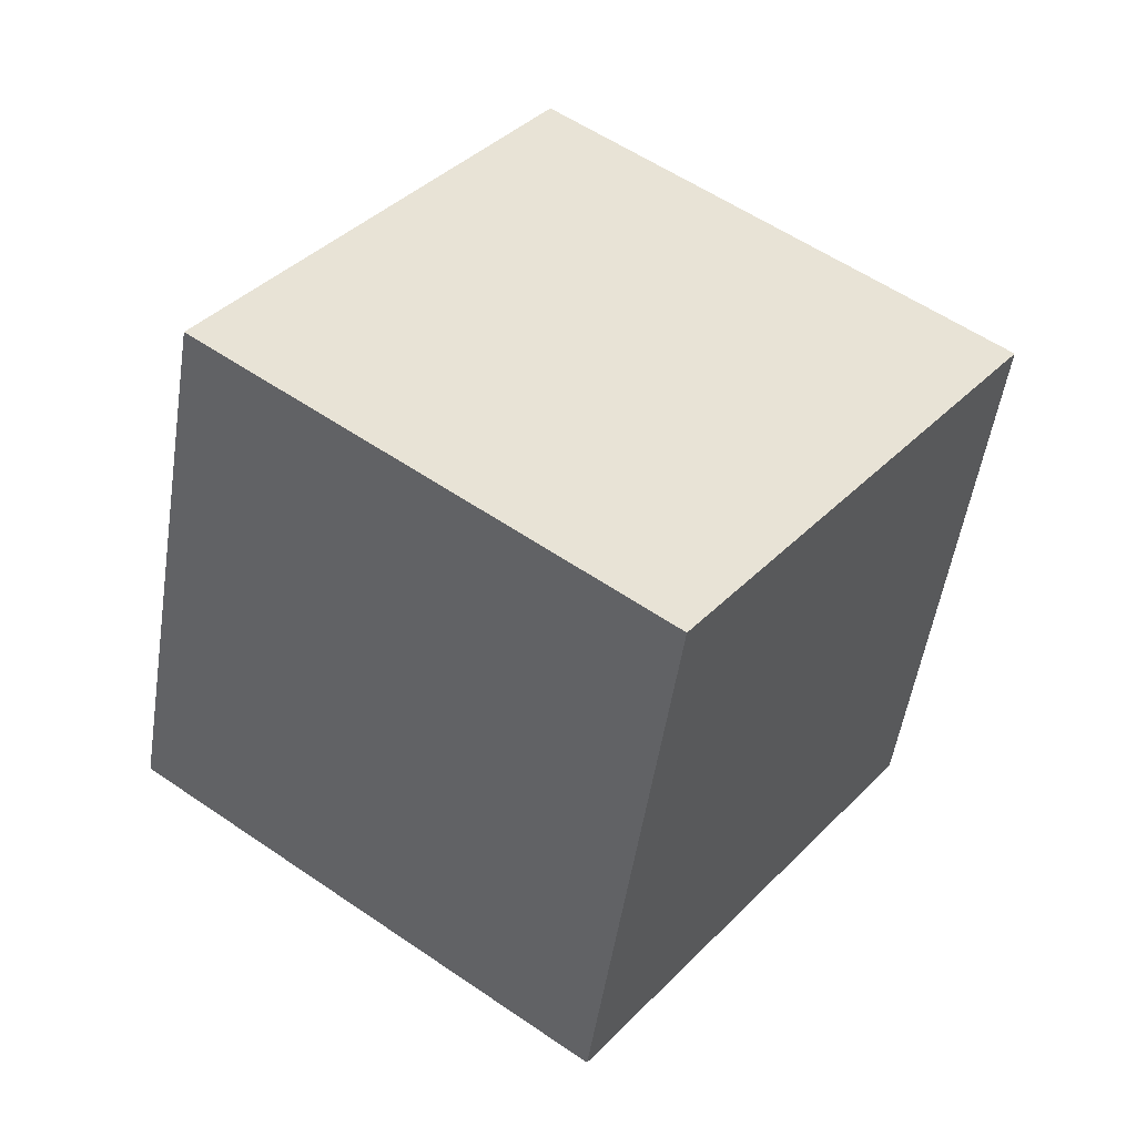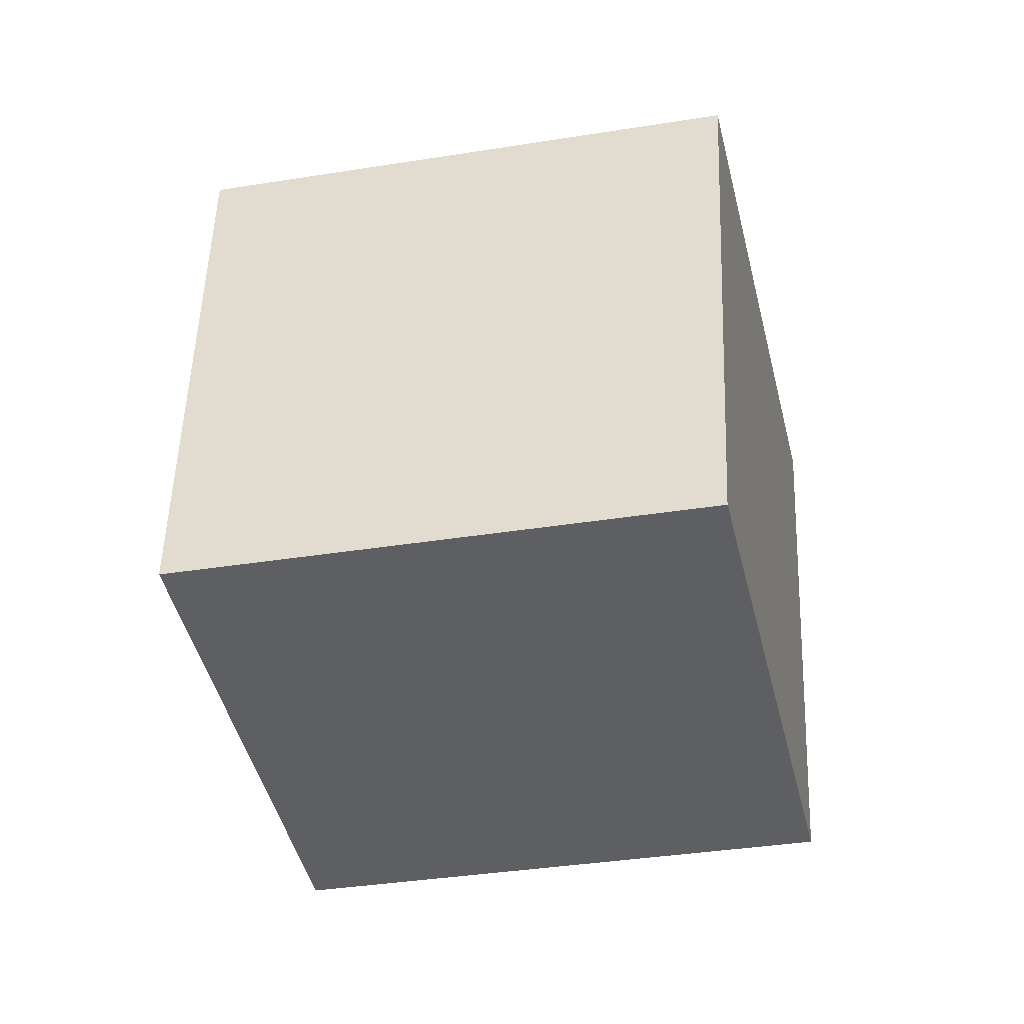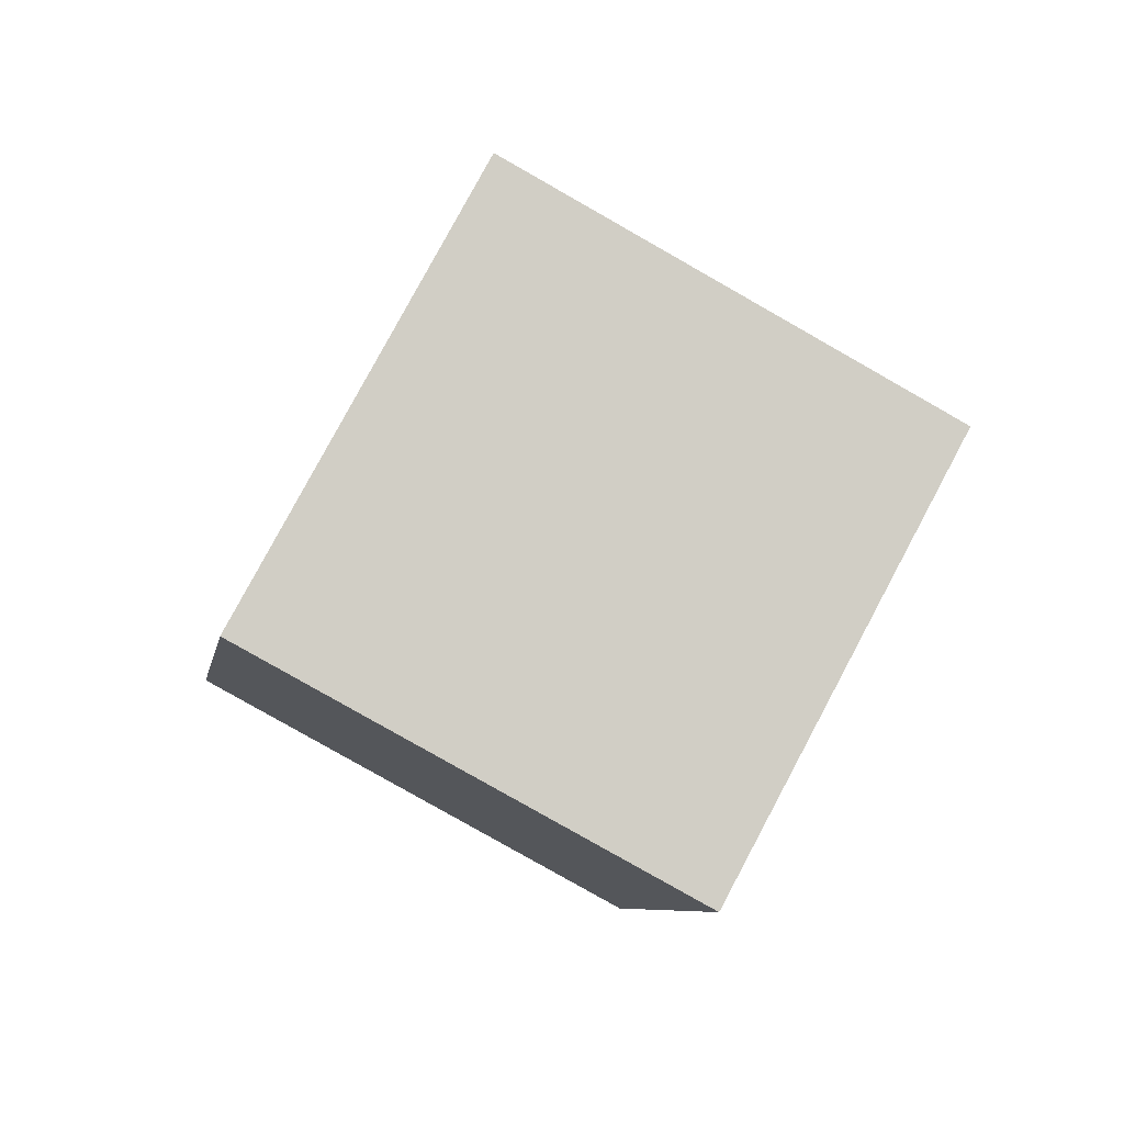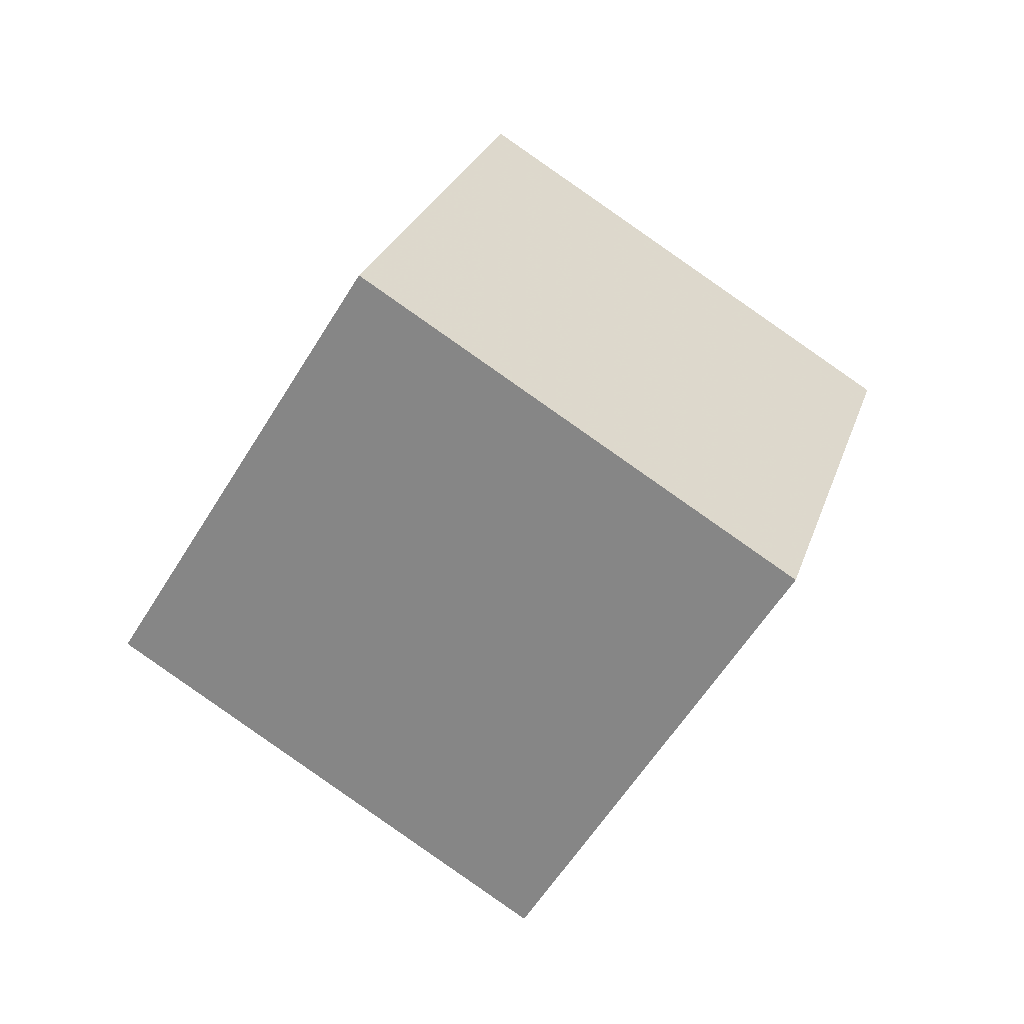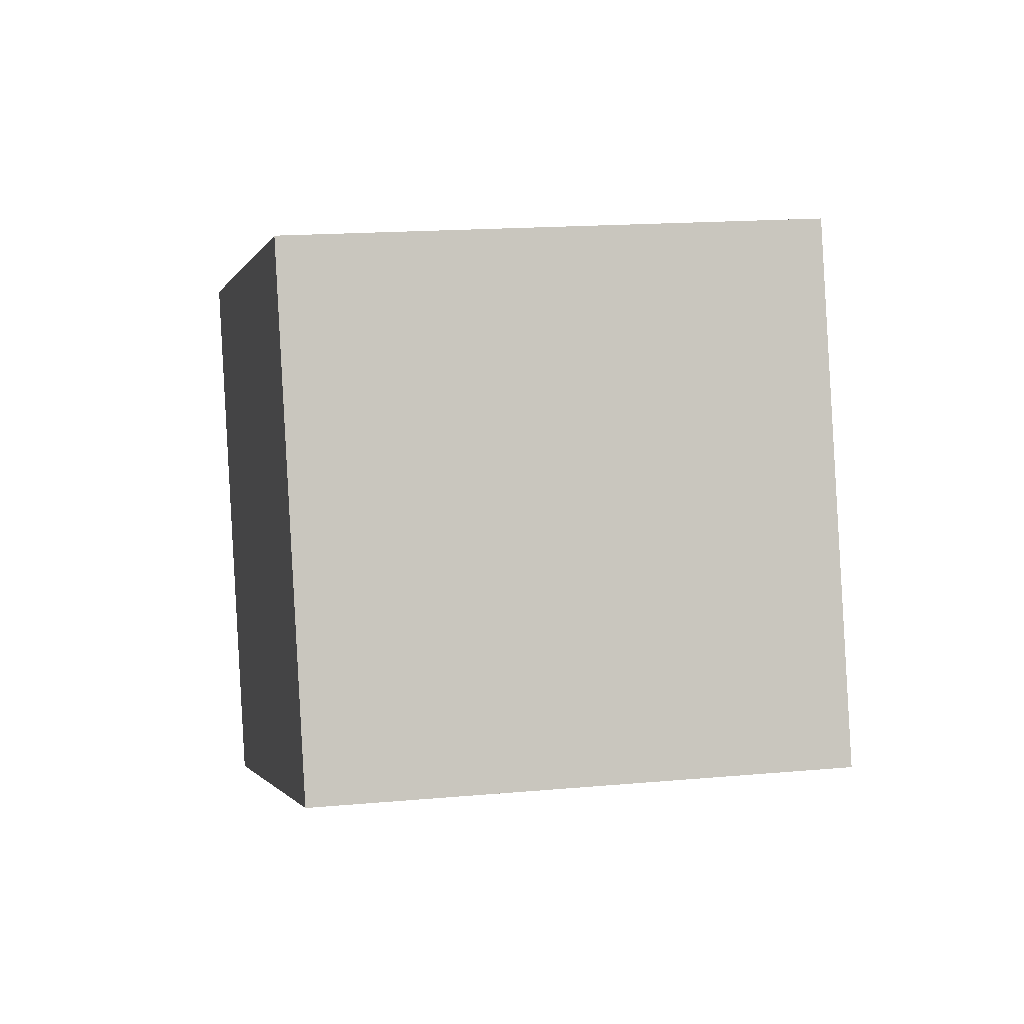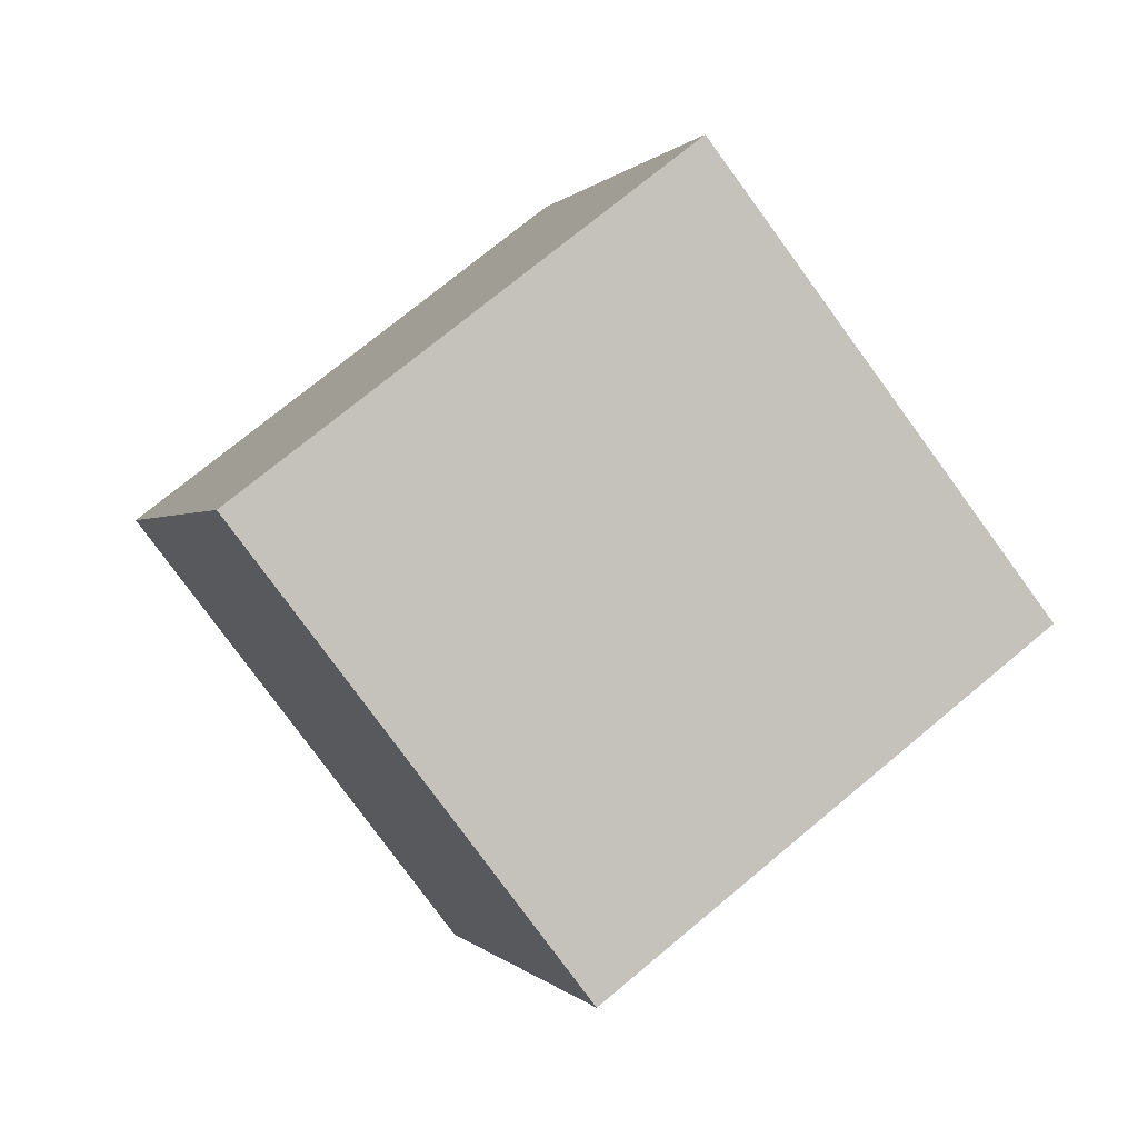
<metadata>
{"format":"obj","ext":"obj","renderer":"f3d","projection":"perspective","resolution":1024,"background":"white","views":[{"elev":-58.5,"azim":-70.2,"up":"+Z"},{"elev":14.0,"azim":37.1,"up":"+Z"},{"elev":28.2,"azim":-180.0,"up":"+Y"},{"elev":-4.4,"azim":-83.4,"up":"+Y"},{"elev":-36.4,"azim":20.5,"up":"+Z"},{"elev":9.7,"azim":102.7,"up":"+Z"}]}
</metadata>
<code>
v 11.14 4.59 -5.082
v 2.448 -0.07804 -6.708
v 6.444 11.36 0.5792
v -2.249 6.696 -1.048
v 12.68 -1.095 3
v 3.988 -5.763 1.373
v 7.984 5.679 8.661
v -0.7091 1.012 7.034
f 2 4 1
f 5 2 1
f 1 4 3
f 3 5 1
f 2 8 4
f 6 2 5
f 6 8 2
f 4 8 3
f 7 5 3
f 3 8 7
f 7 6 5
f 8 6 7

</code>
